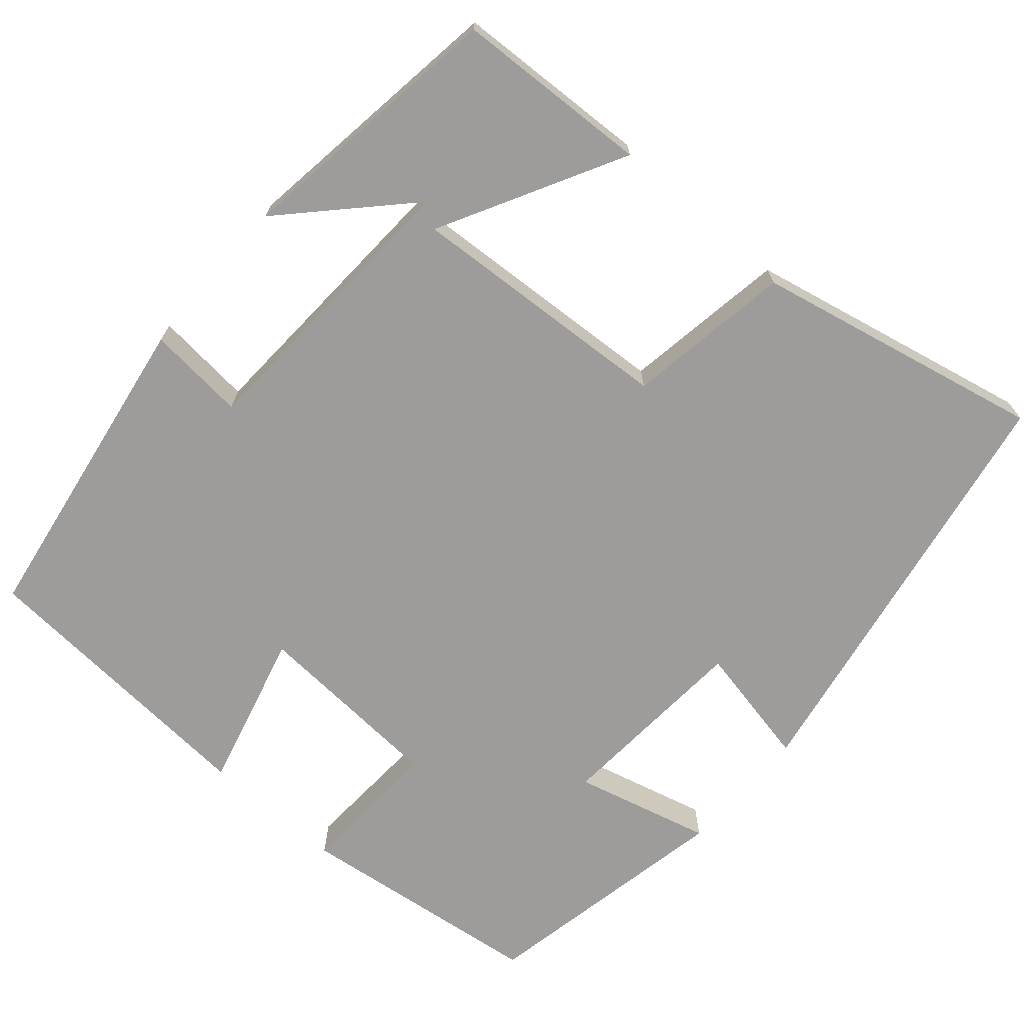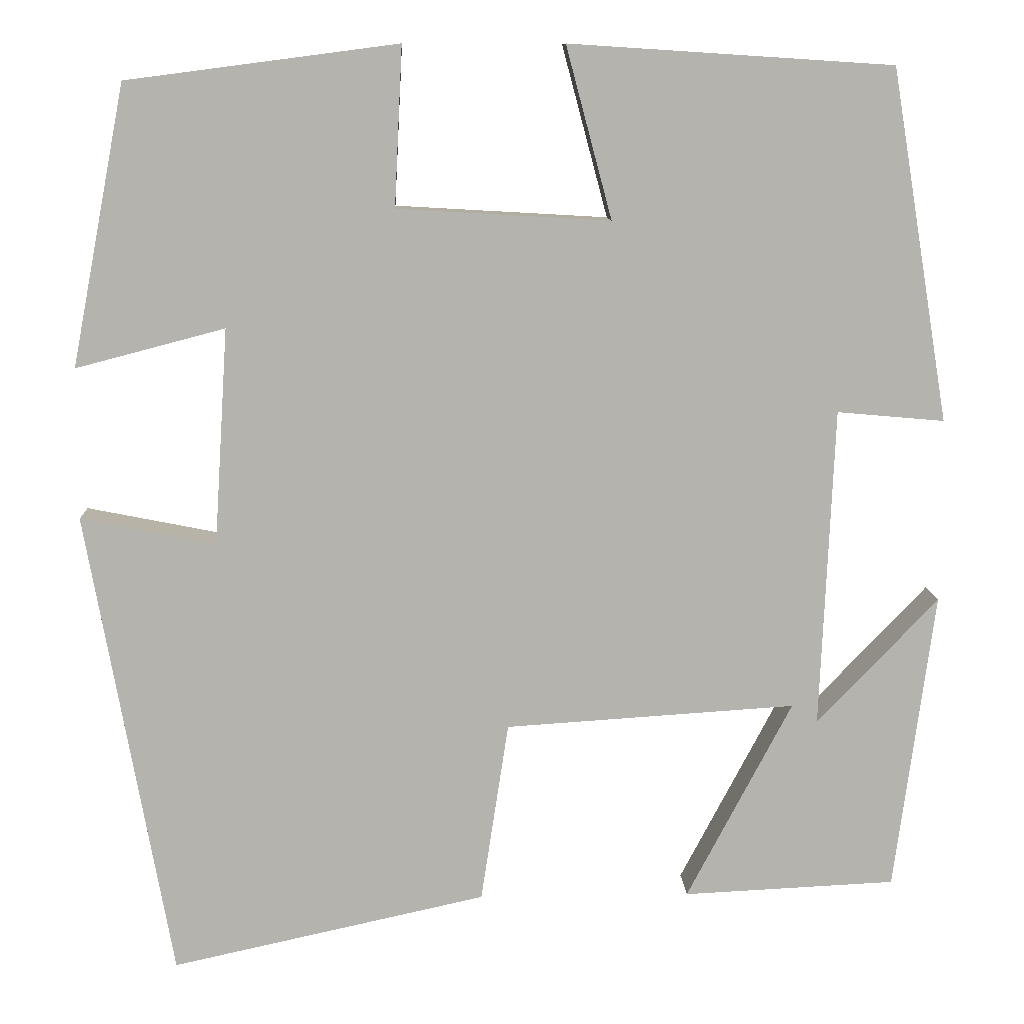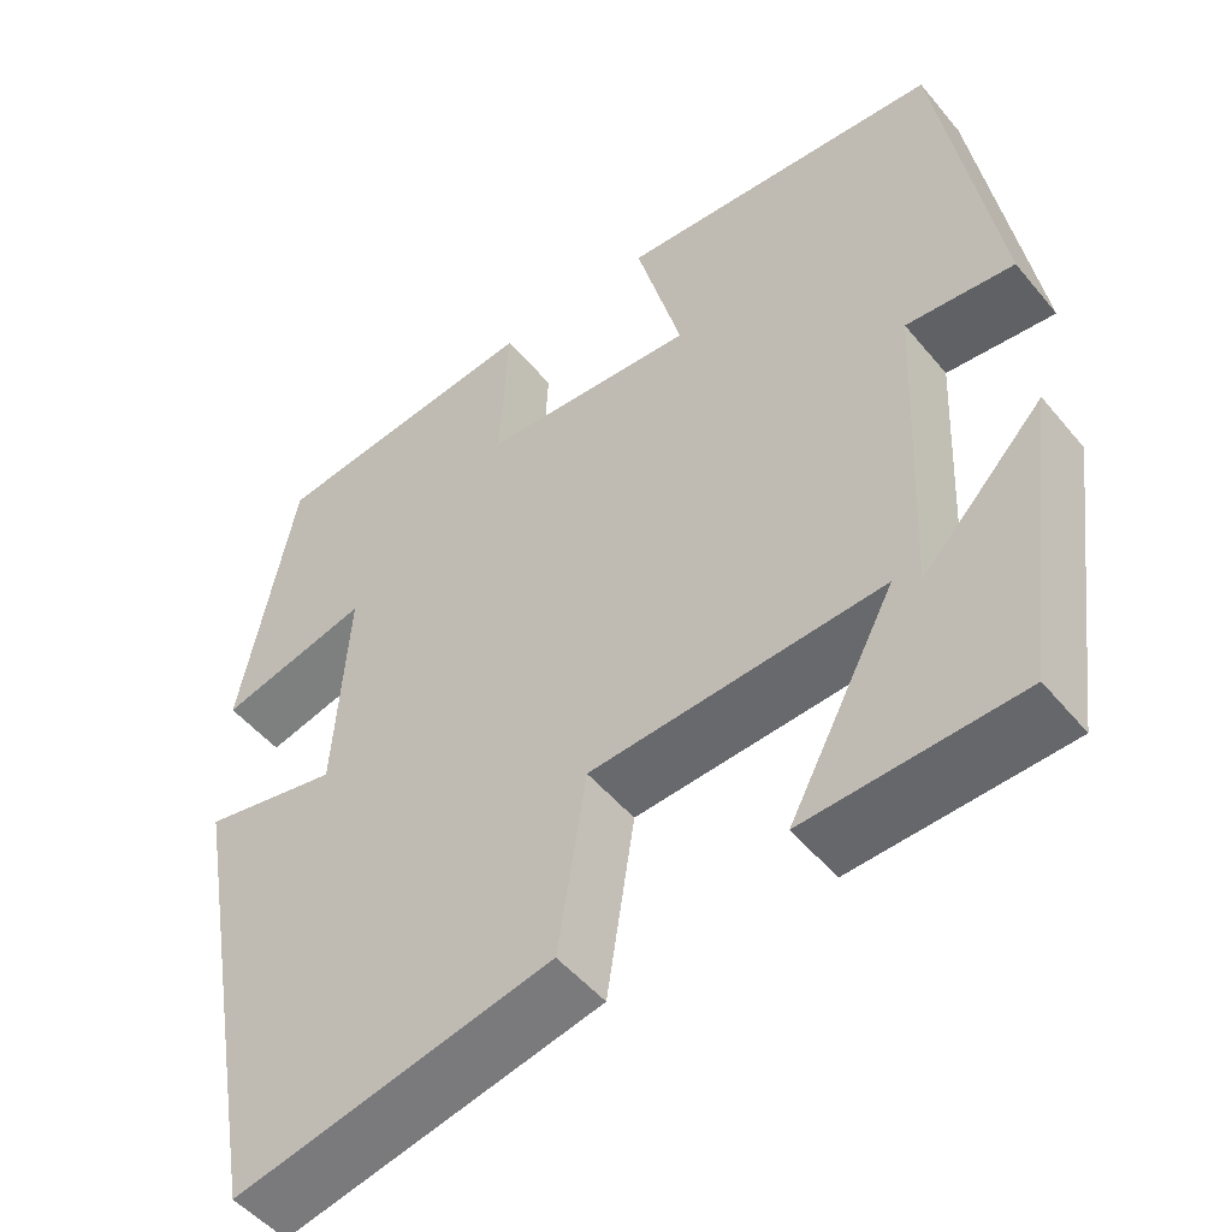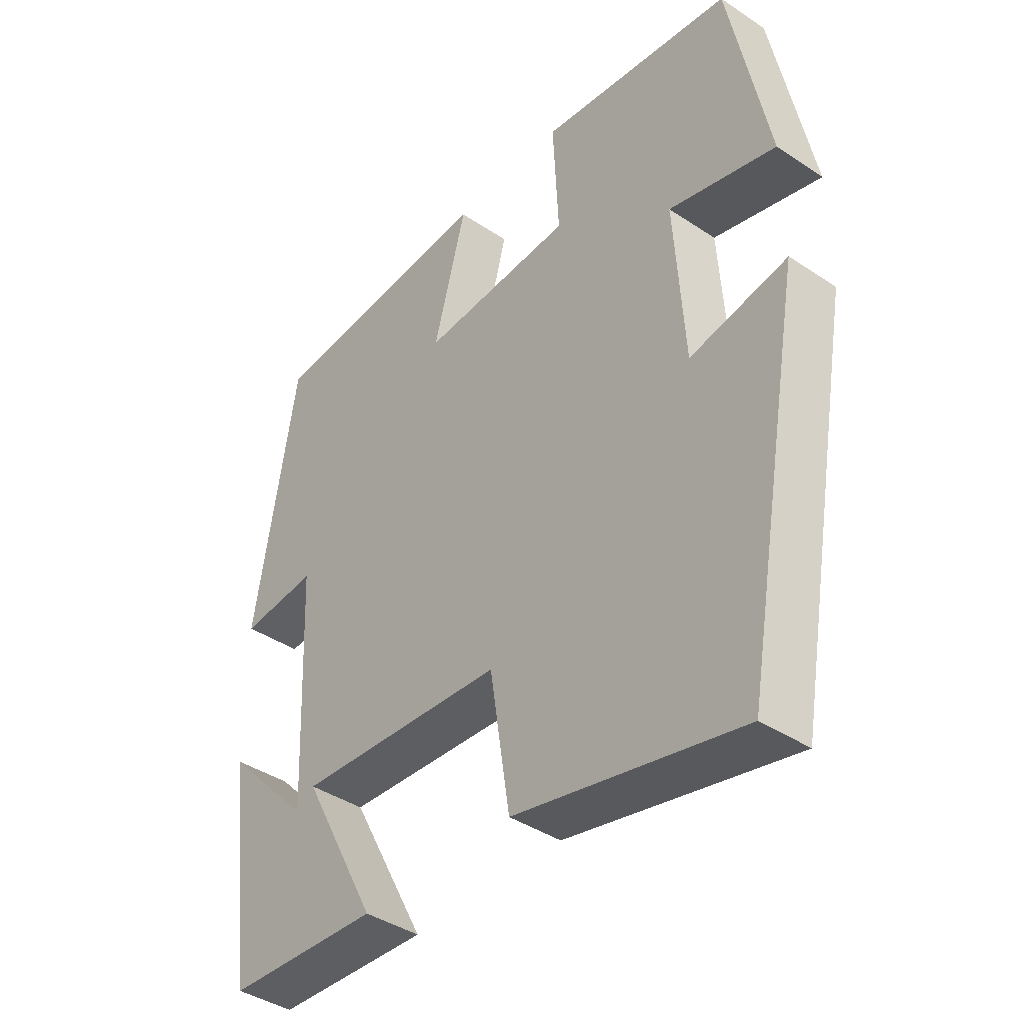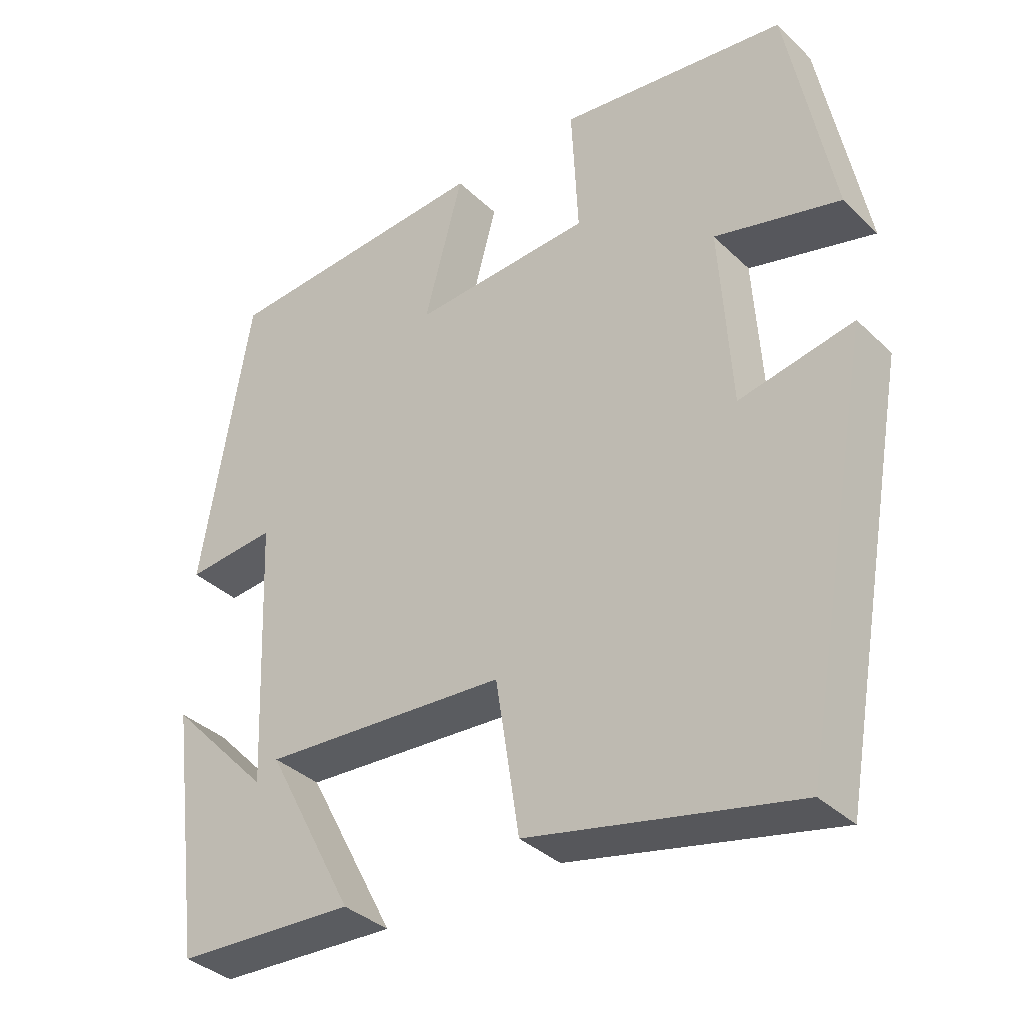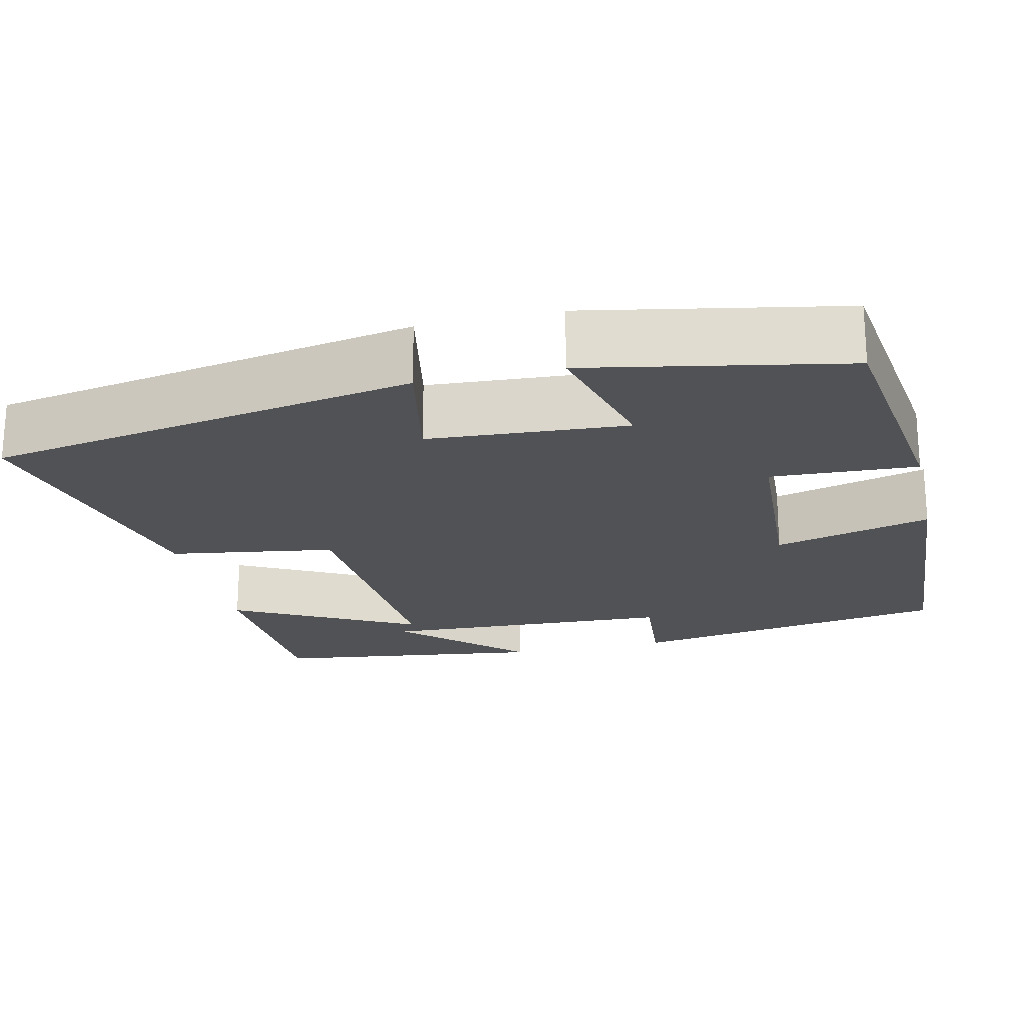
<metadata>
{"format":"obj","ext":"obj","renderer":"f3d","projection":"perspective","resolution":1024,"background":"white","views":[{"elev":-70.3,"azim":138.8,"up":"+Y"},{"elev":10.1,"azim":-2.3,"up":"+Z"},{"elev":-50.1,"azim":38.0,"up":"+Z"},{"elev":-40.6,"azim":-129.3,"up":"+Z"},{"elev":-36.1,"azim":-140.8,"up":"+Z"},{"elev":-21.2,"azim":-77.0,"up":"+Y"}]}
</metadata>
<code>
v 0.454 0.07 -0.488
v 0.208 0.07 -0.5
v 0.33 0.07 -0.269
v -0.006 0.07 -0.291
v -0.038 0.07 -0.5
v -0.402 0.07 -0.58
v -0.5 0.07 -0.038
v -0.344 0.07 -0.069
v -0.328 0.07 0.181
v -0.5 0.07 0.136
v -0.438 0.07 0.459
v -0.125 0.07 0.5
v -0.134 0.07 0.316
v 0.112 0.07 0.302
v 0.059 0.07 0.5
v 0.433 0.07 0.476
v 0.5 0.07 0.07
v 0.376 0.07 0.081
v 0.36 0.07 -0.289
v 0.5 0.07 -0.142
v 0.454 0 -0.488
v 0.208 0 -0.5
v 0.33 0 -0.269
v -0.006 0 -0.291
v -0.038 0 -0.5
v -0.402 0 -0.58
v -0.5 0 -0.038
v -0.344 0 -0.069
v -0.328 0 0.181
v -0.5 0 0.136
v -0.438 0 0.459
v -0.125 0 0.5
v -0.134 0 0.316
v 0.112 0 0.302
v 0.059 0 0.5
v 0.433 0 0.476
v 0.5 0 0.07
v 0.376 0 0.081
v 0.36 0 -0.289
v 0.5 0 -0.142
f 19 20 1 2
f 16 17 18
f 15 16 18
f 14 15 18
f 13 14 18 19
f 11 12 13
f 10 11 13
f 9 10 13
f 8 9 13
f 6 7 8
f 5 6 8
f 4 5 8
f 3 4 8 13
f 19 2 3
f 3 13 19
f 22 21 40 39
f 38 37 36
f 38 36 35
f 38 35 34
f 39 38 34 33
f 33 32 31
f 33 31 30
f 33 30 29
f 33 29 28
f 28 27 26
f 28 26 25
f 28 25 24
f 33 28 24 23
f 23 22 39
f 39 33 23
f 1 21 22 2
f 2 22 23 3
f 3 23 24 4
f 4 24 25 5
f 5 25 26 6
f 6 26 27 7
f 7 27 28 8
f 8 28 29 9
f 9 29 30 10
f 10 30 31 11
f 11 31 32 12
f 12 32 33 13
f 13 33 34 14
f 14 34 35 15
f 15 35 36 16
f 16 36 37 17
f 17 37 38 18
f 18 38 39 19
f 19 39 40 20
f 20 40 21 1

</code>
